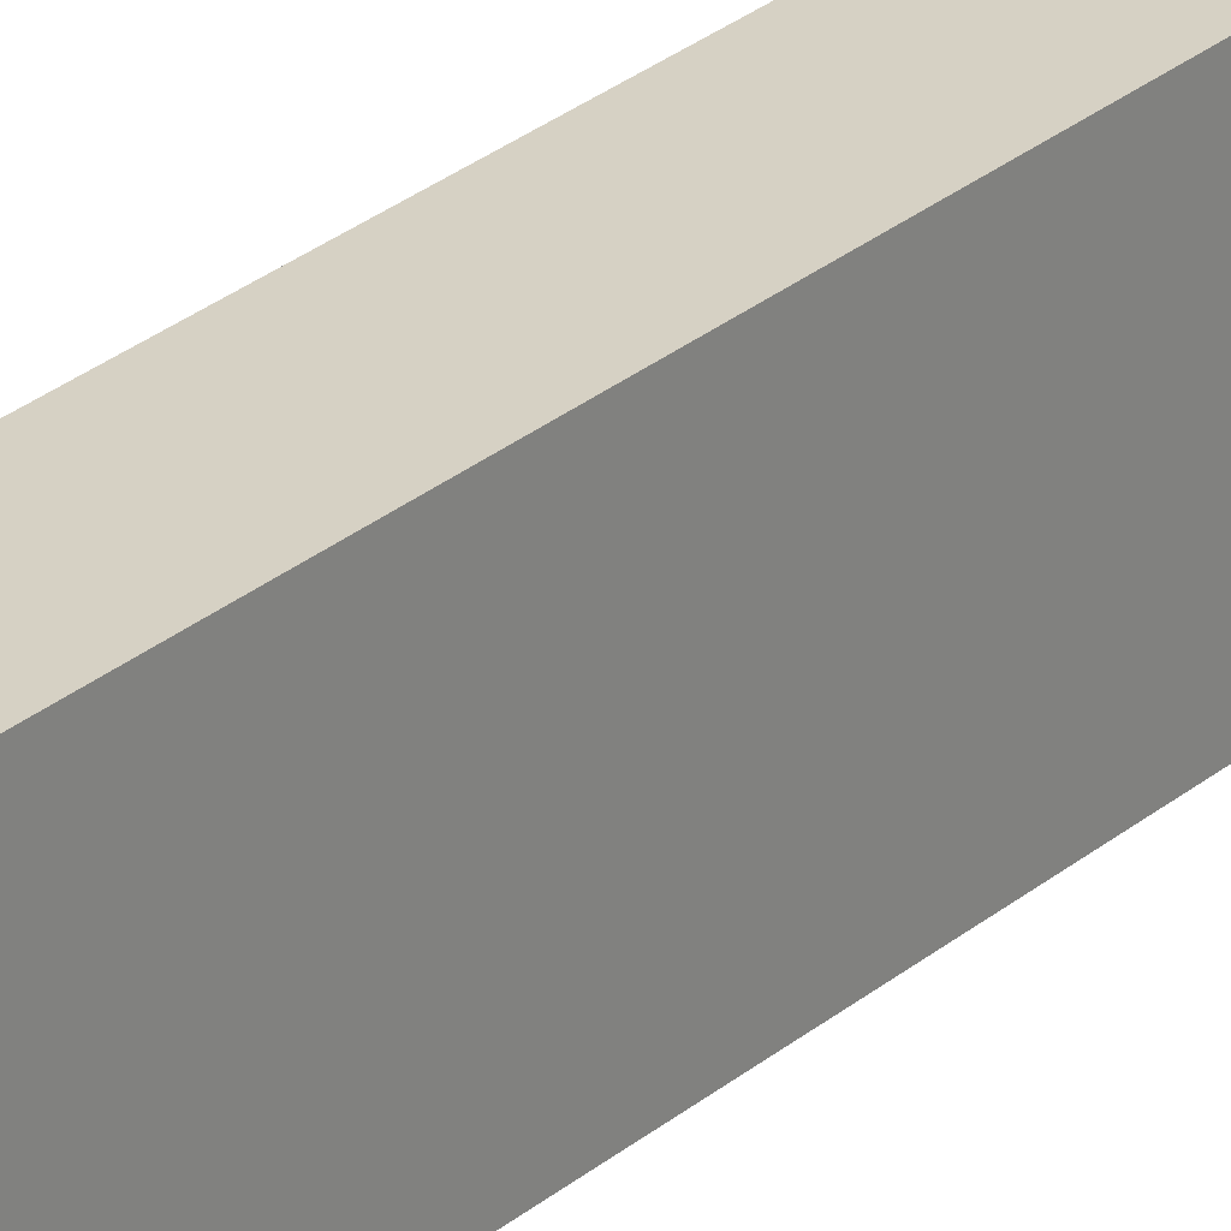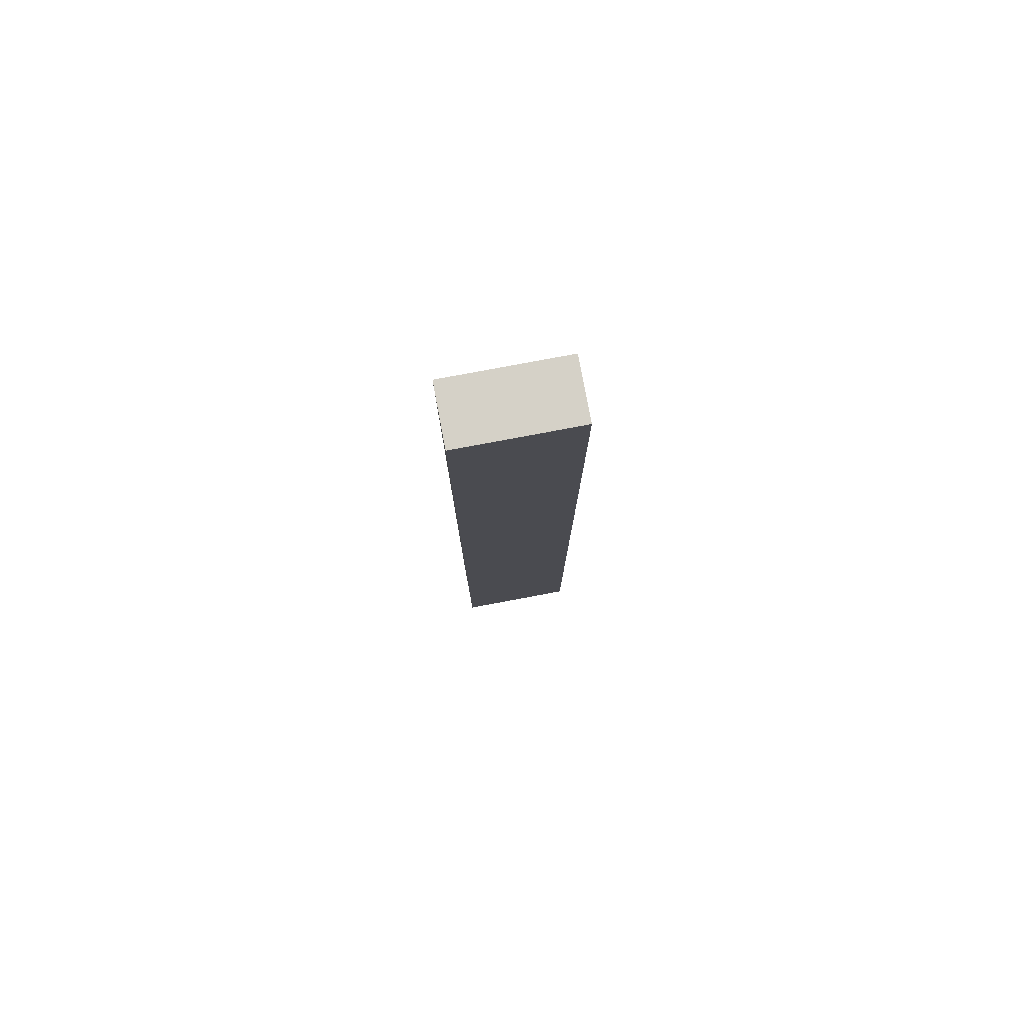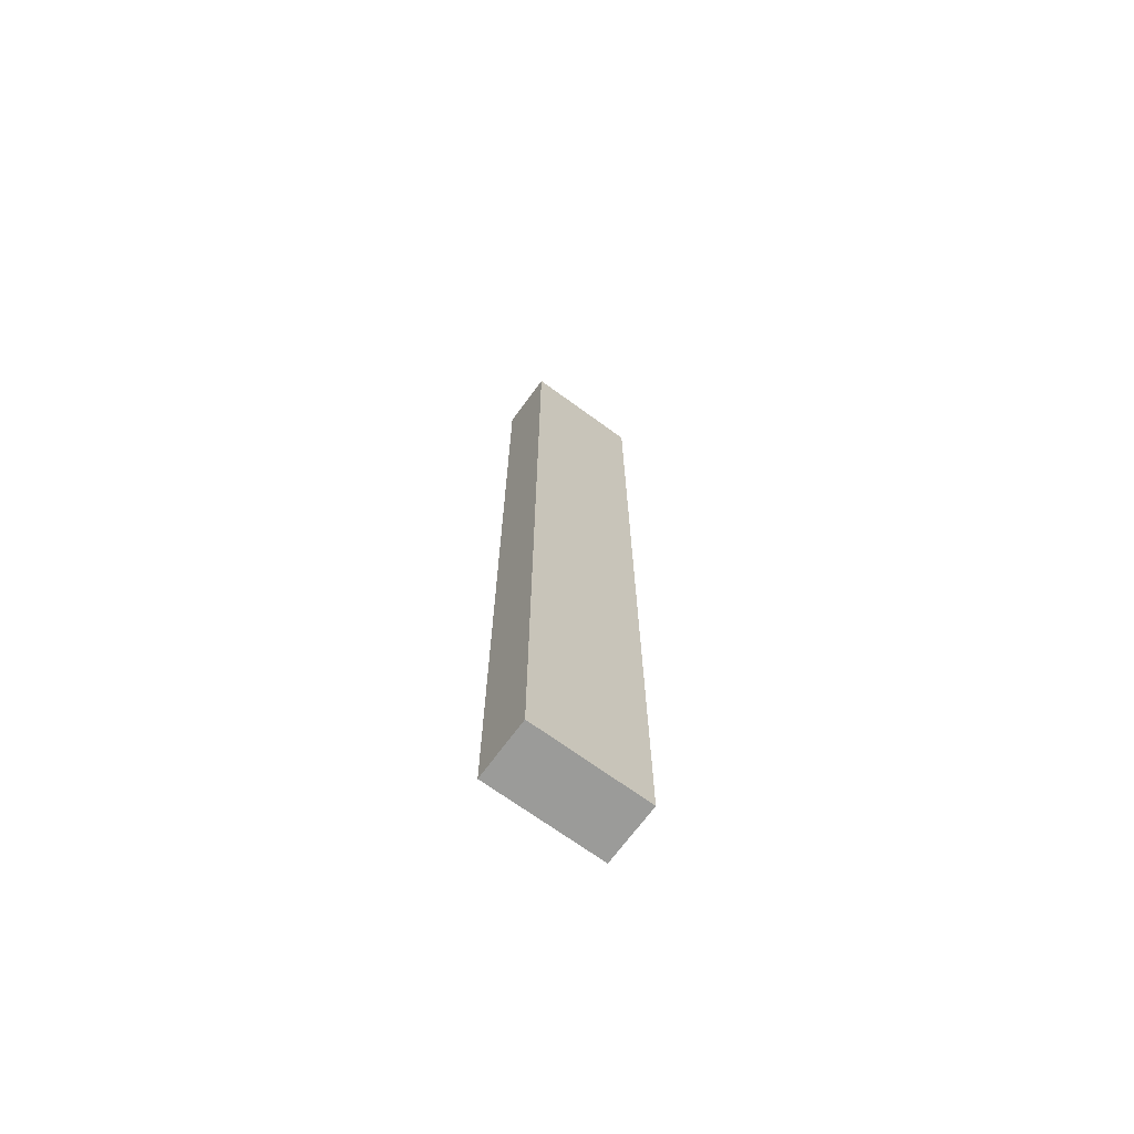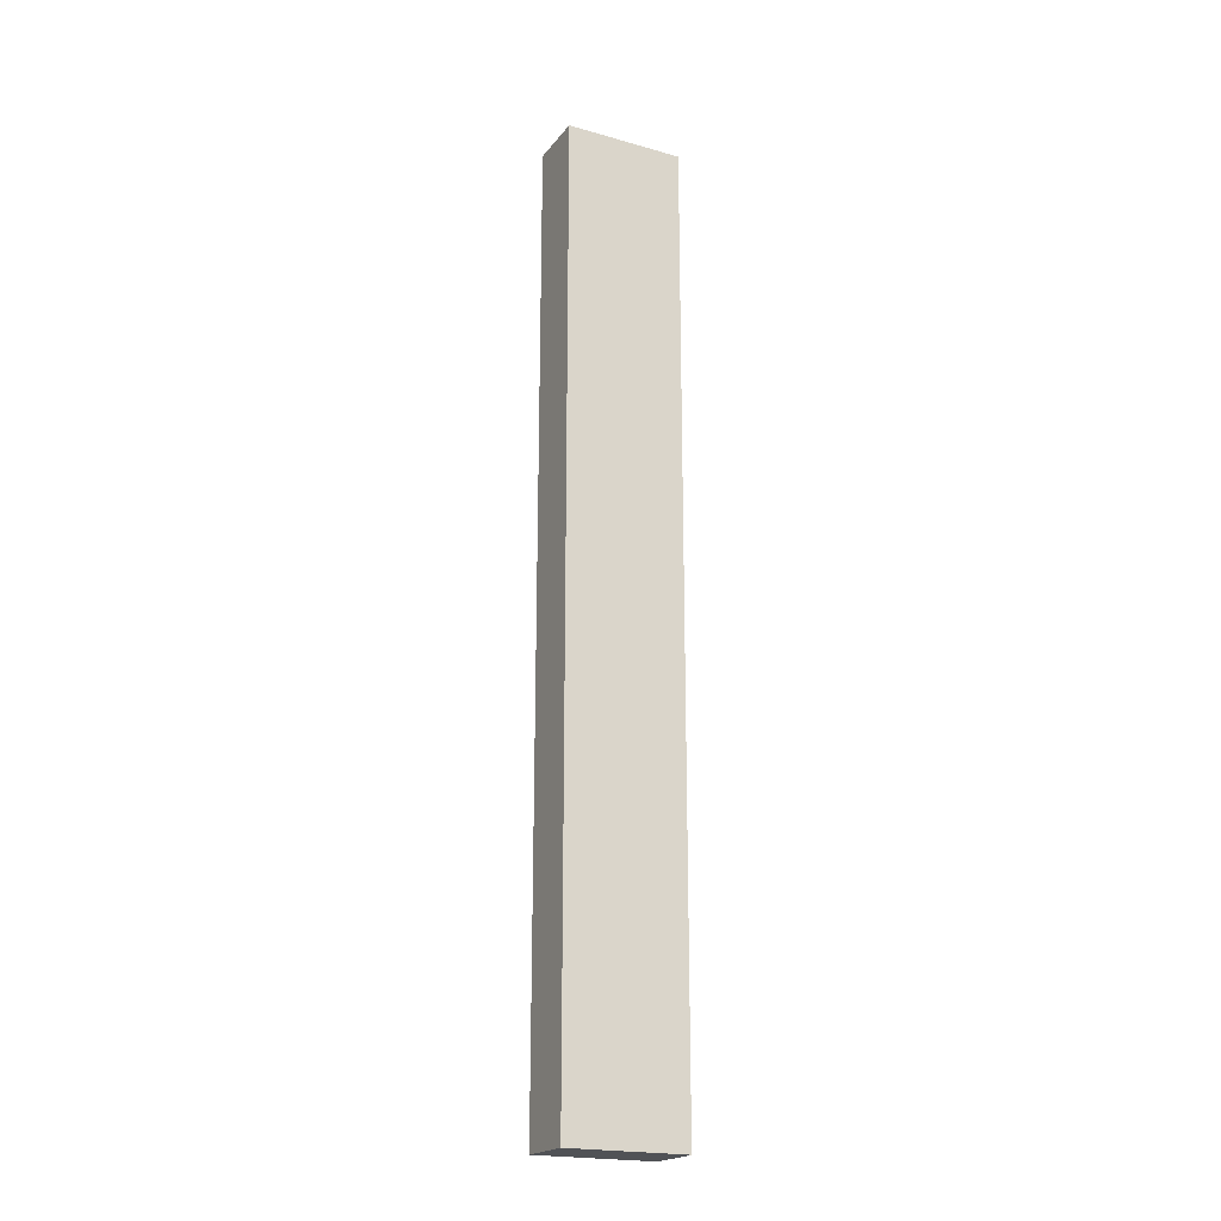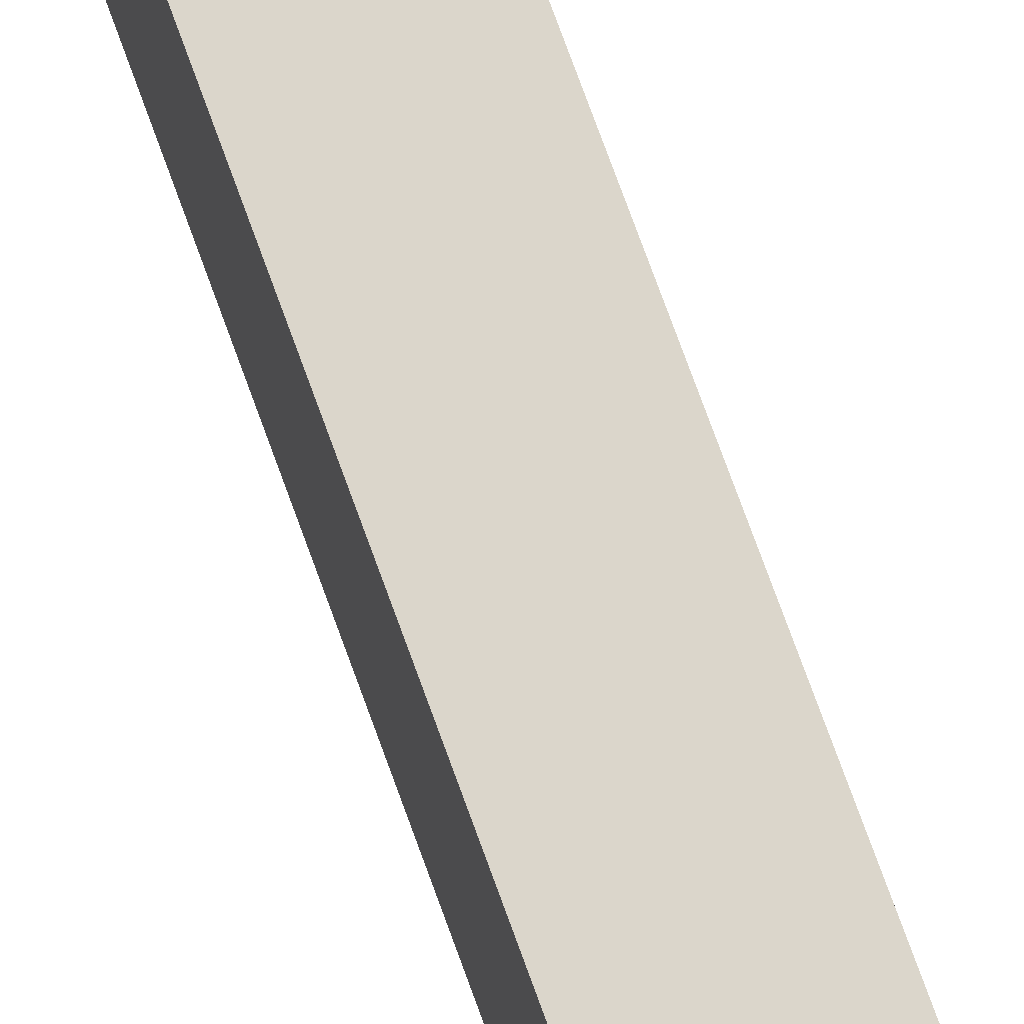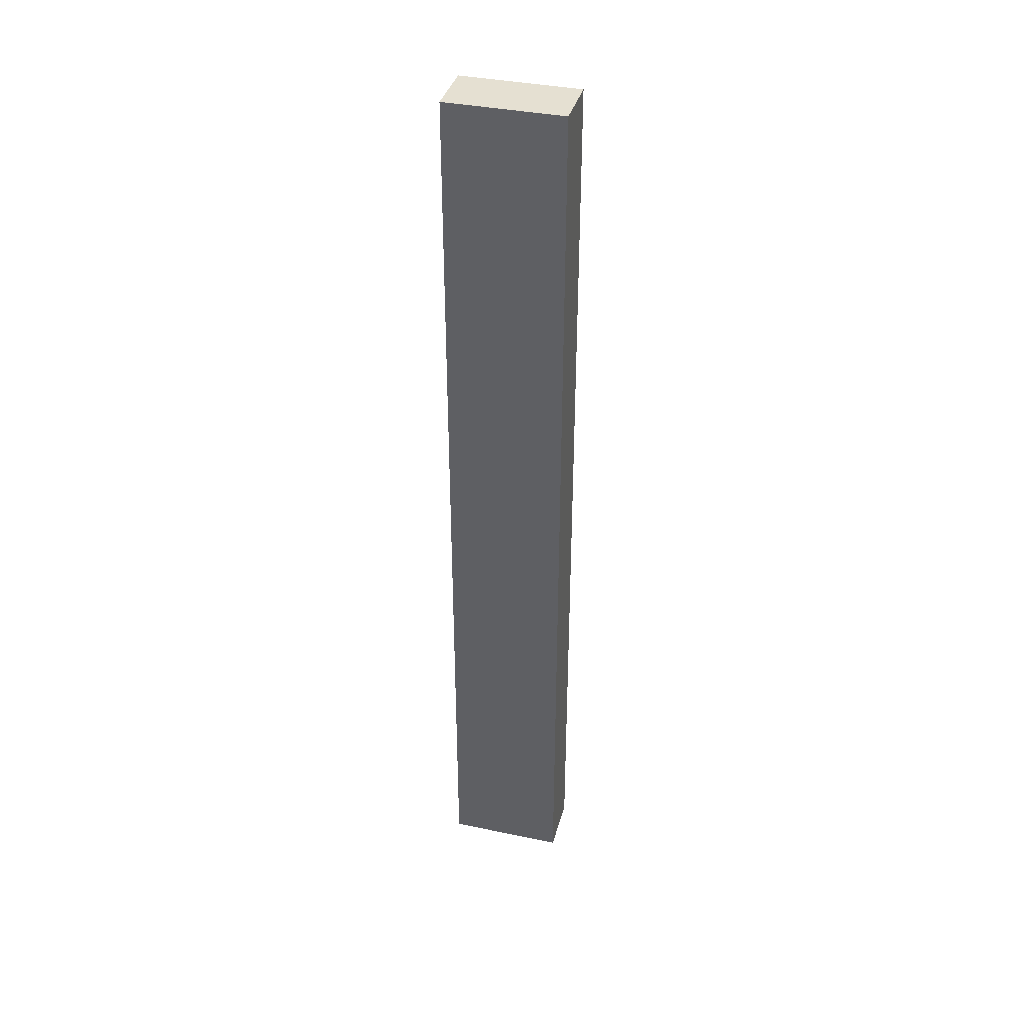
<metadata>
{"format":"obj","ext":"obj","renderer":"f3d","projection":"perspective","resolution":1024,"background":"white","views":[{"elev":26.6,"azim":-142.7,"up":"+Z"},{"elev":79.3,"azim":79.4,"up":"+Y"},{"elev":-69.6,"azim":53.8,"up":"+Y"},{"elev":-20.7,"azim":63.0,"up":"+Y"},{"elev":73.5,"azim":-19.8,"up":"+Z"},{"elev":37.7,"azim":-75.1,"up":"+Y"}]}
</metadata>
<code>
o
v -1.9 4.8 -8
v -2.2 4.8 -8
v -1.9 0 -8
v -2.2 0 -8
v -1.9 4.8 -8.6
v -2.2 4.8 -8.6
v -1.9 0 -8.6
v -2.2 0 -8.6
v -1.9 4.8 -8
v -1.9 0 -8
v -1.9 4.8 -8.6
v -1.9 0 -8.6
v -2.2 4.8 -8
v -2.2 0 -8
v -2.2 4.8 -8.6
v -2.2 0 -8.6
v -1.9 4.8 -8
v -1.9 4.8 -8.6
v -2.2 4.8 -8
v -2.2 4.8 -8.6
v -1.9 0 -8
v -1.9 0 -8.6
v -2.2 0 -8
v -2.2 0 -8.6
f 1 2 3
f 3 2 4
f 7 6 5
f 8 6 7
f 9 10 11
f 11 10 12
f 15 14 13
f 16 14 15
f 17 18 19
f 19 18 20
f 23 22 21
f 24 22 23

</code>
